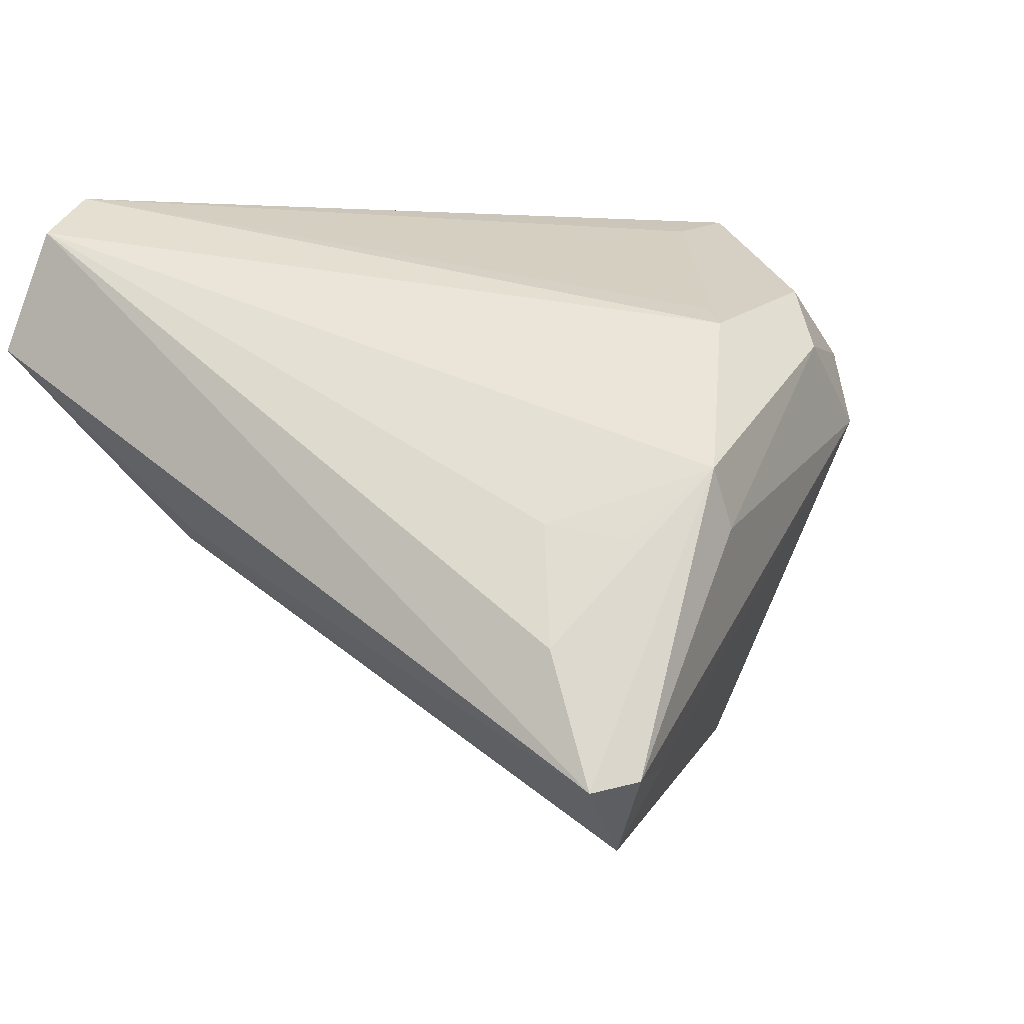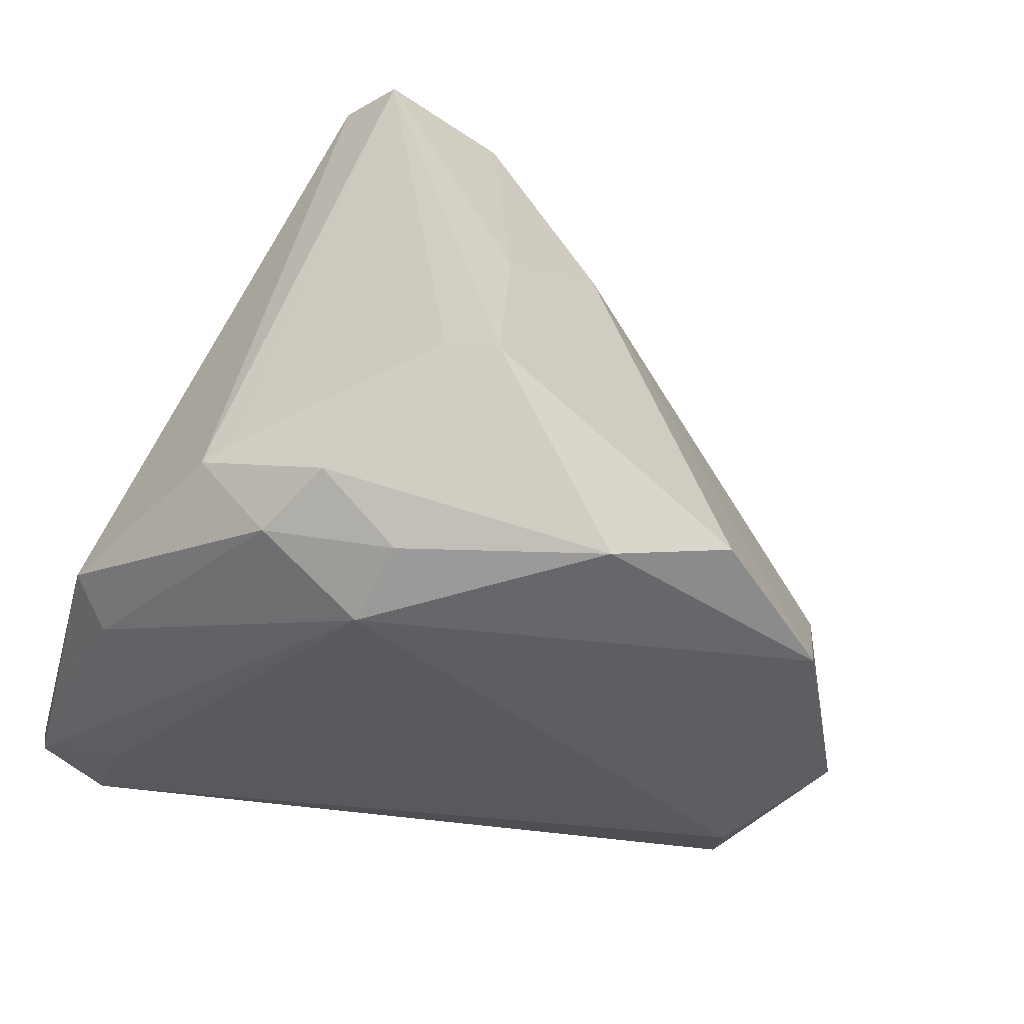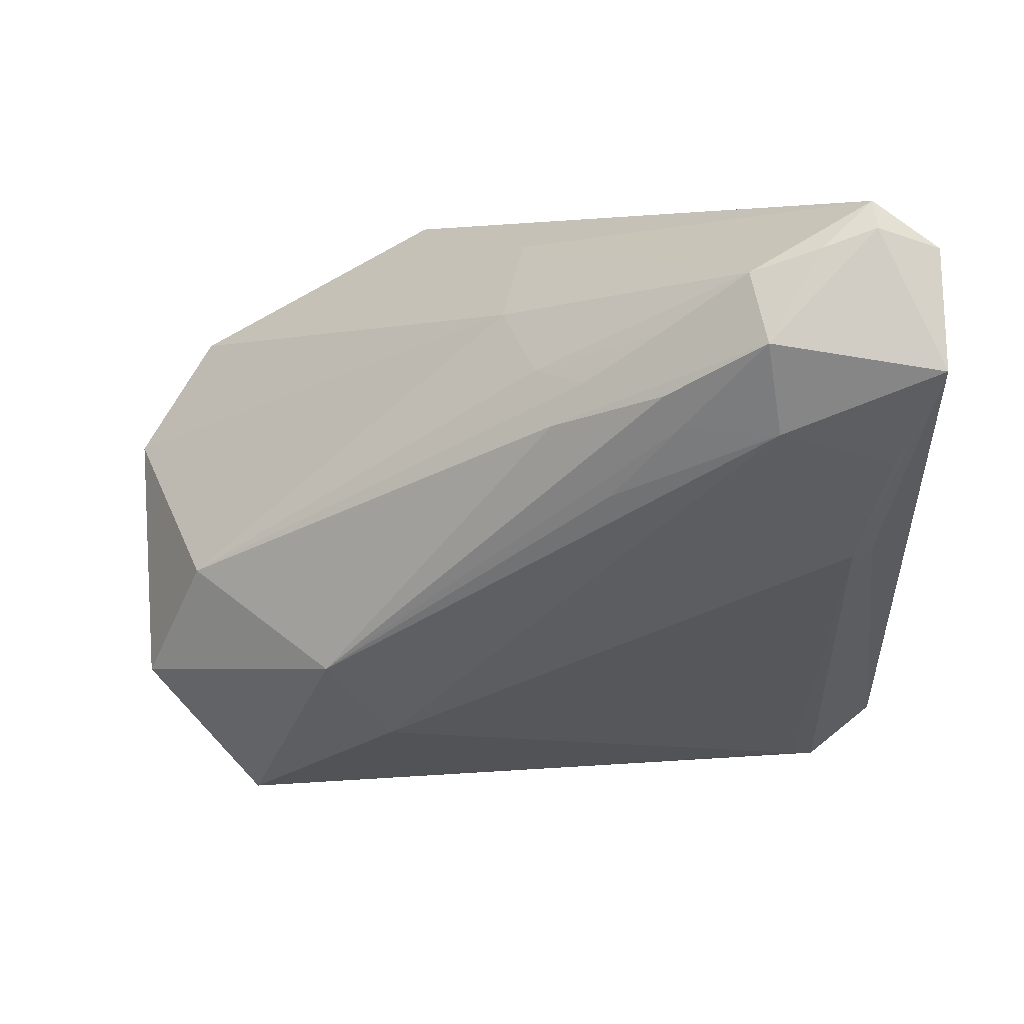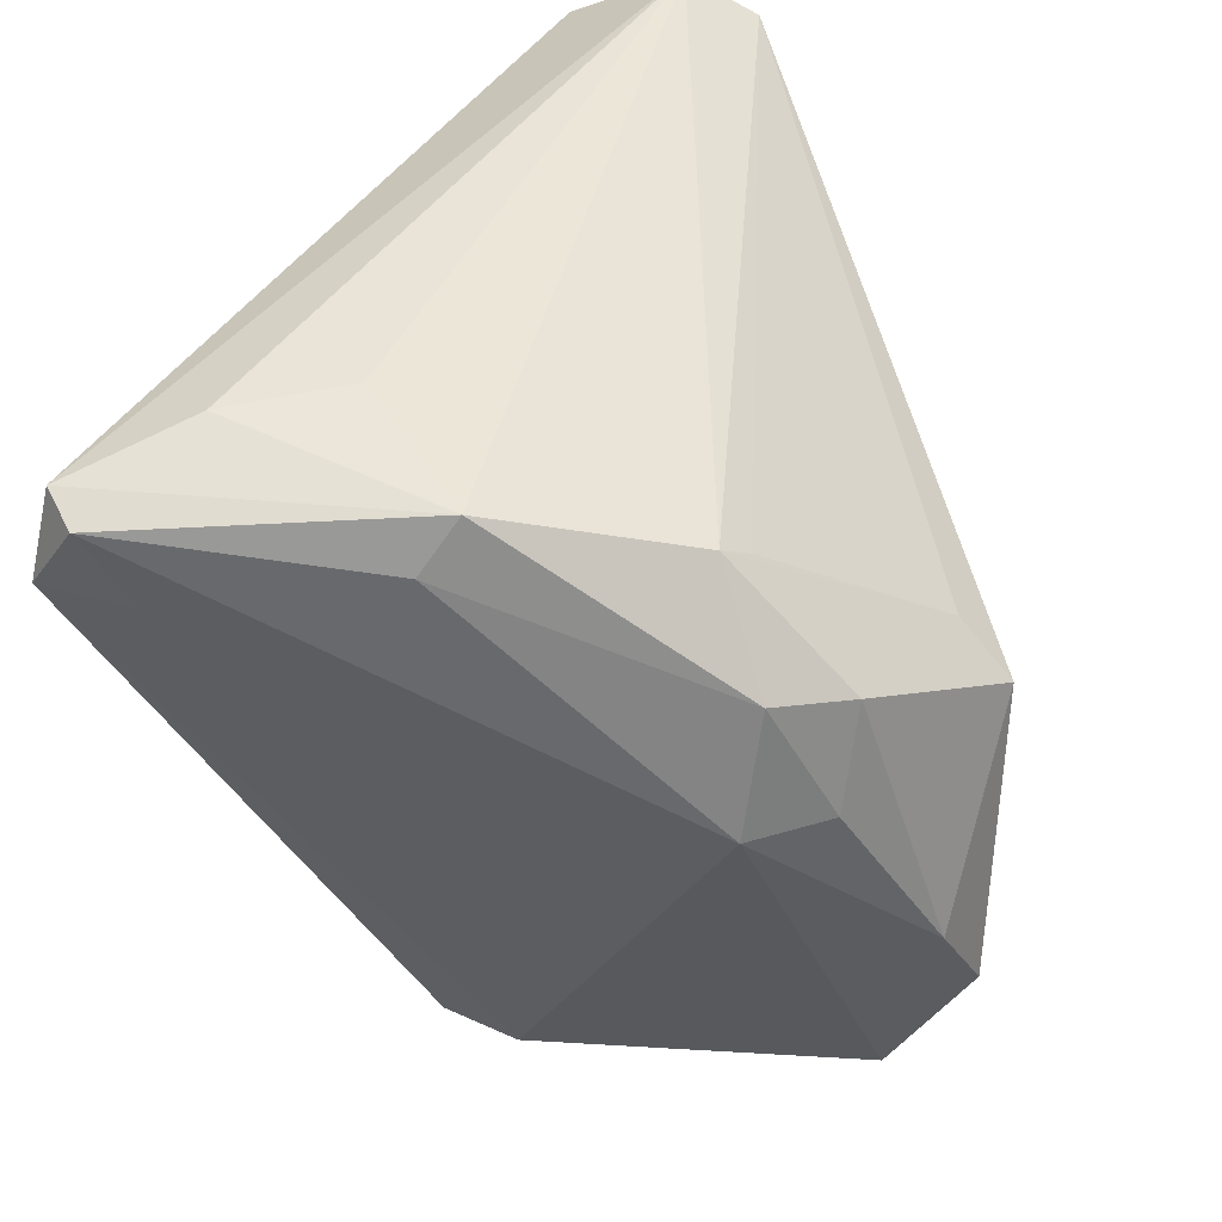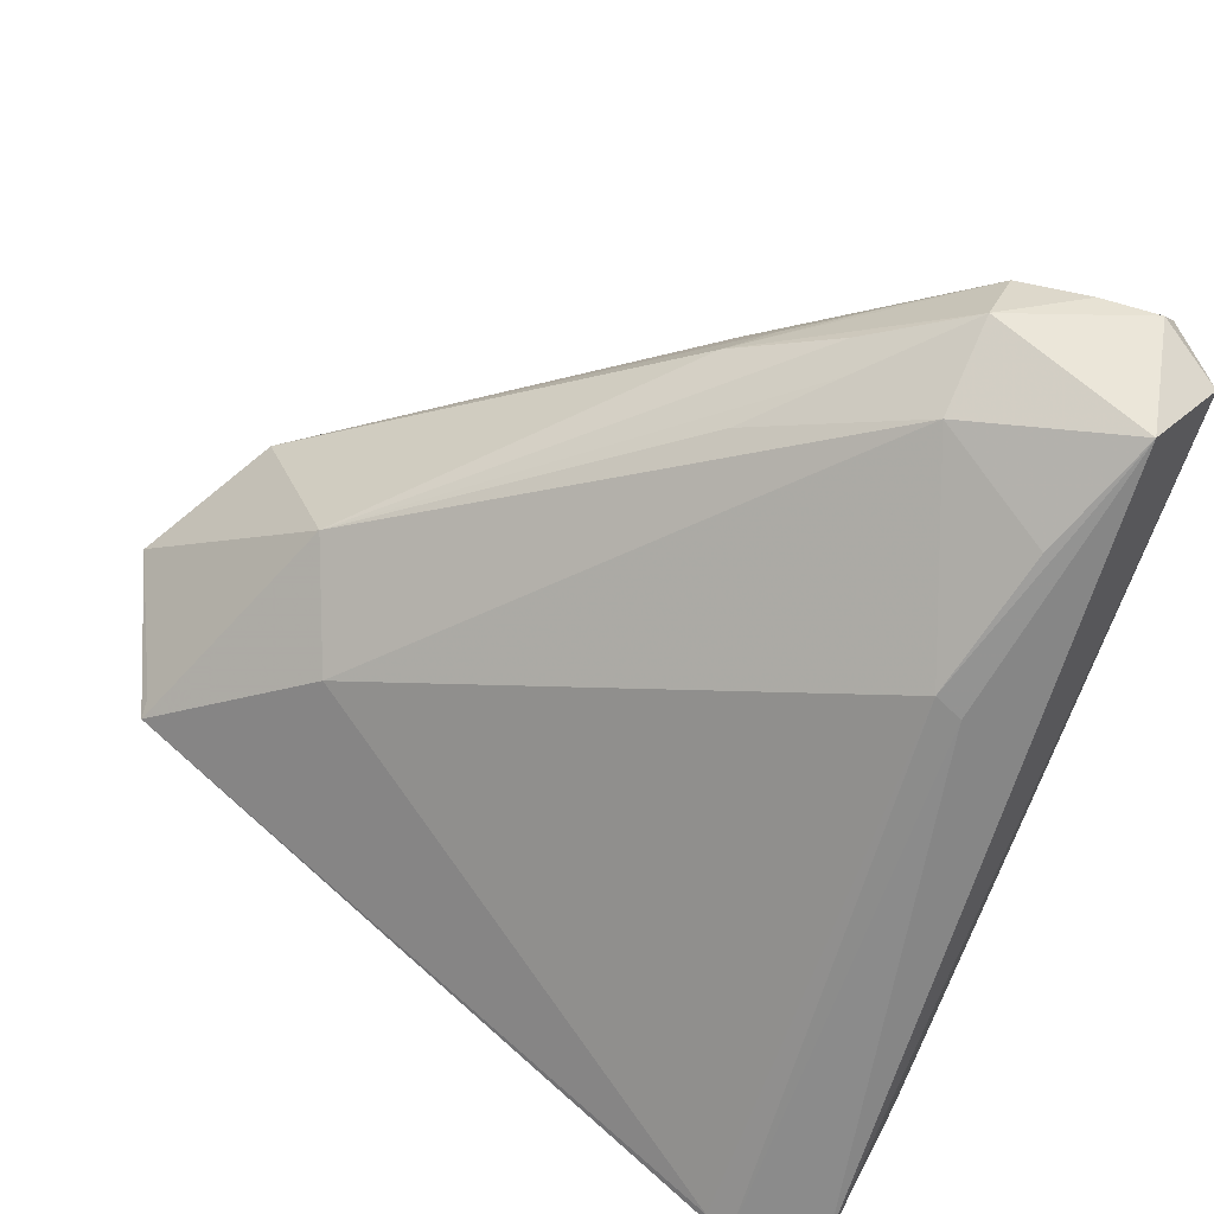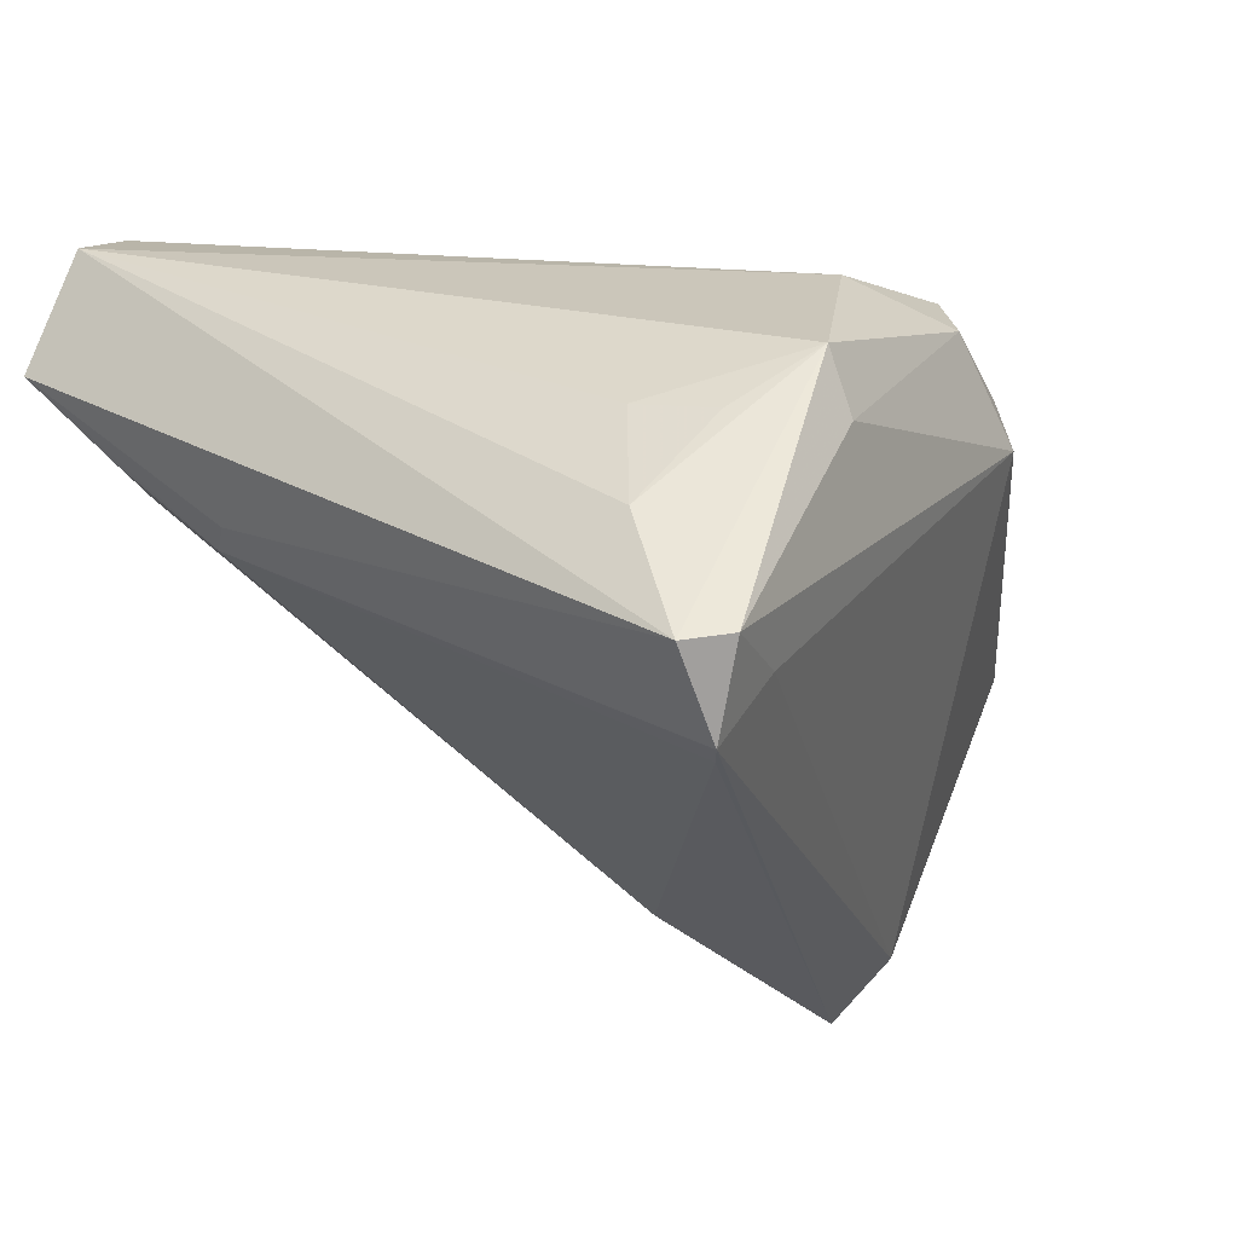
<metadata>
{"format":"obj","ext":"obj","renderer":"f3d","projection":"perspective","resolution":1024,"background":"white","views":[{"elev":-2.0,"azim":-61.8,"up":"+Z"},{"elev":31.2,"azim":30.3,"up":"+Z"},{"elev":4.0,"azim":-179.2,"up":"+Z"},{"elev":-61.3,"azim":-64.2,"up":"+Y"},{"elev":51.7,"azim":-143.8,"up":"+Y"},{"elev":-24.8,"azim":-58.8,"up":"+Z"}]}
</metadata>
<code>
v -0.04119 0.03113 0.02738
v -0.009953 0.02756 0.003454
v -0.03403 -0.02868 -0.03165
v -0.02276 0.03471 0.02501
v -0.03726 0.01584 -0.002612
v 0.0007144 0.01632 0.02132
v -0.01445 -0.02974 0.01905
v 0.02948 -0.004754 -0.0298
v -0.03023 -0.037 0.002485
v -0.03581 -0.03083 -0.004086
v -0.03466 0.03149 0.03187
v 0.04346 -0.01789 0.006163
v 0.003546 -0.01887 0.03002
v -0.04205 -0.02633 -0.01383
v 0.02884 -0.005657 -0.0315
v -0.03761 0.02808 0.006731
v -0.001215 0.001777 0.02882
v -0.01489 0.03293 0.01333
v 0.03206 -0.01051 -0.02507
v -0.03482 0.03438 0.02917
v -0.001097 -0.03357 0.0221
v -0.02716 -0.03741 -0.002972
v 0.007466 -0.03462 0.01642
v -0.0244 0.03741 0.01833
v -0.04051 -0.03442 -0.02527
v -0.004225 0.02746 0.01032
v -0.0319 -0.03255 -0.02461
v -0.02591 0.03353 0.009665
v -0.002584 0.02338 0.01571
v -0.03789 -0.02364 -0.002646
v -0.01686 -0.03192 0.01728
v 0.04038 -0.003227 -0.01788
v -0.0413 0.03599 0.01571
v 0.004618 -0.03741 0.008956
v -0.01456 0.03126 0.01931
v 0.01054 -0.02025 0.03187
v 0.03399 0.004718 -0.006059
v -0.02952 0.03494 0.02725
v -0.005743 -0.03741 0.01579
v 0.01935 0.01228 -0.01569
v -0.04346 -0.03091 -0.02623
v 0.03601 -0.02153 0.01821
v -0.03649 -0.03019 -0.03187
v -0.03497 0.01794 -0.00324
v -0.007463 0.02809 0.01458
v 0.0267 -0.02763 0.01811
v 0.01312 0.004131 -0.02372
v -0.01649 0.03205 0.01022
f 34 12 46
f 37 12 32
f 32 40 37
f 46 12 42
f 42 36 46
f 46 36 21
f 44 3 43
f 8 40 32
f 25 34 22
f 22 9 25
f 4 11 17
f 17 11 36
f 36 42 17
f 37 45 29
f 12 37 6
f 6 42 12
f 37 29 6
f 6 29 4
f 4 17 6
f 6 17 42
f 1 20 33
f 11 20 1
f 1 9 31
f 31 11 1
f 36 11 13
f 31 21 13
f 13 21 36
f 23 34 46
f 46 21 23
f 31 9 39
f 39 21 31
f 39 22 34
f 9 22 39
f 34 23 39
f 39 23 21
f 27 34 25
f 25 43 27
f 5 33 44
f 44 43 5
f 47 3 44
f 44 28 47
f 47 28 40
f 32 12 19
f 12 34 19
f 34 27 19
f 19 27 43
f 44 33 16
f 16 28 44
f 33 28 16
f 24 28 33
f 33 20 24
f 9 1 30
f 7 11 31
f 31 13 7
f 7 13 11
f 40 8 15
f 15 47 40
f 3 47 15
f 15 43 3
f 15 19 43
f 15 8 32
f 32 19 15
f 40 28 2
f 26 24 4
f 26 37 40
f 26 45 37
f 4 24 38
f 38 24 20
f 38 11 4
f 38 20 11
f 9 30 10
f 14 30 1
f 14 10 30
f 9 10 14
f 28 24 48
f 48 2 28
f 48 24 40
f 40 2 48
f 35 26 4
f 45 26 35
f 4 29 35
f 35 29 45
f 40 24 18
f 18 26 40
f 24 26 18
f 41 14 1
f 41 1 33
f 33 5 41
f 41 43 25
f 41 5 43
f 9 14 41
f 25 9 41

</code>
